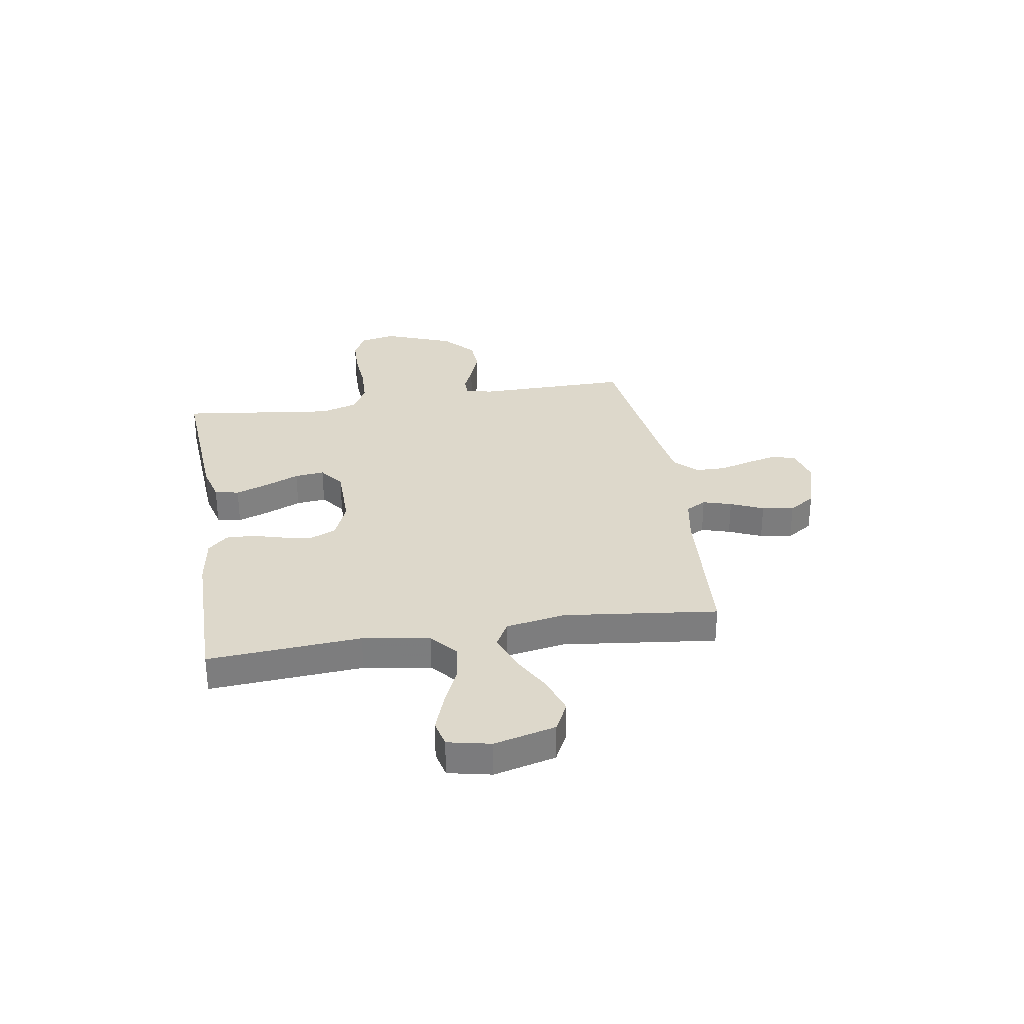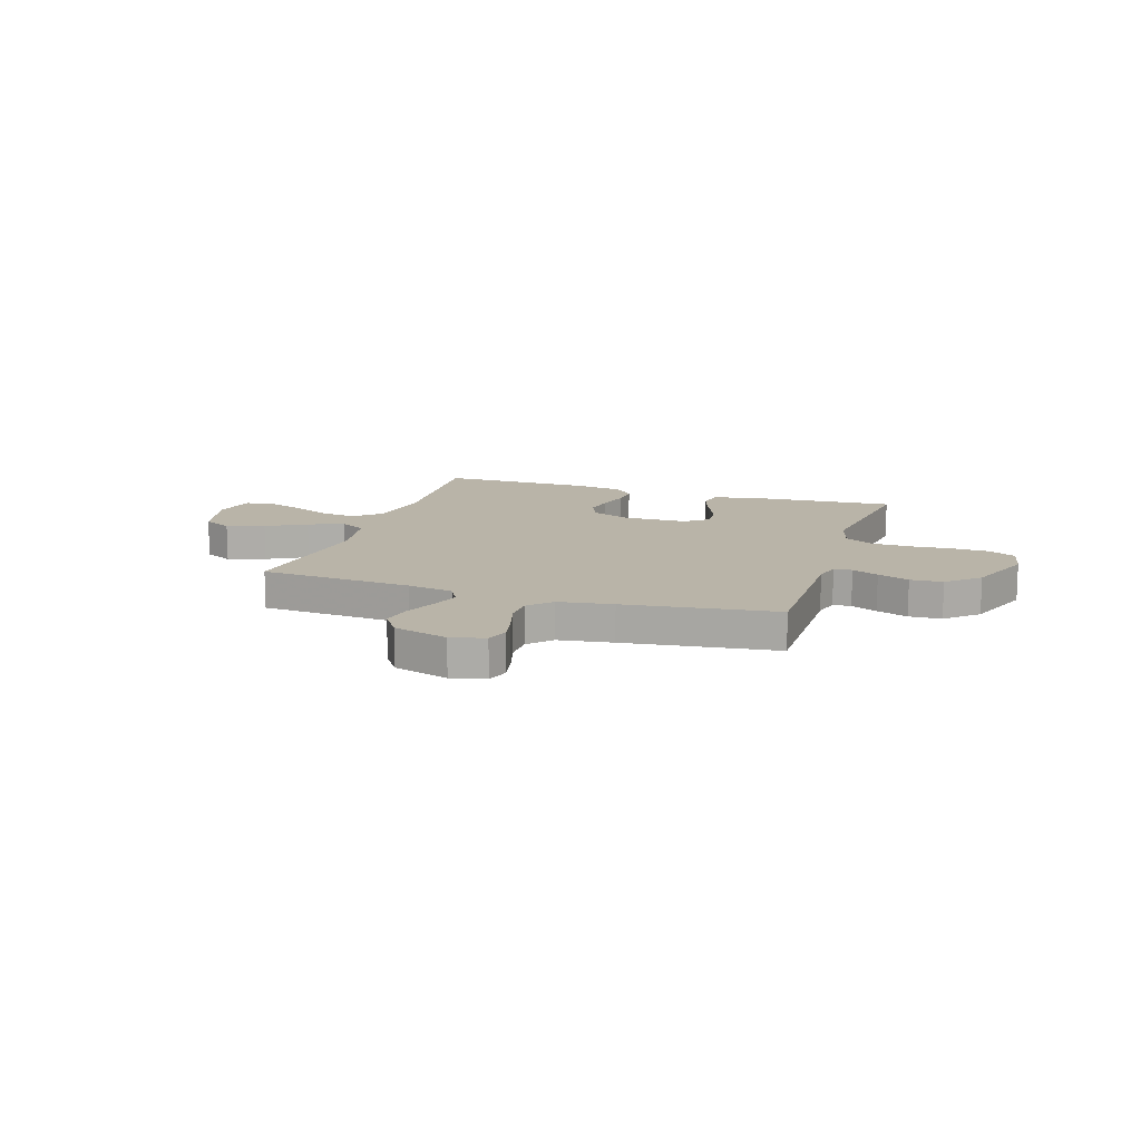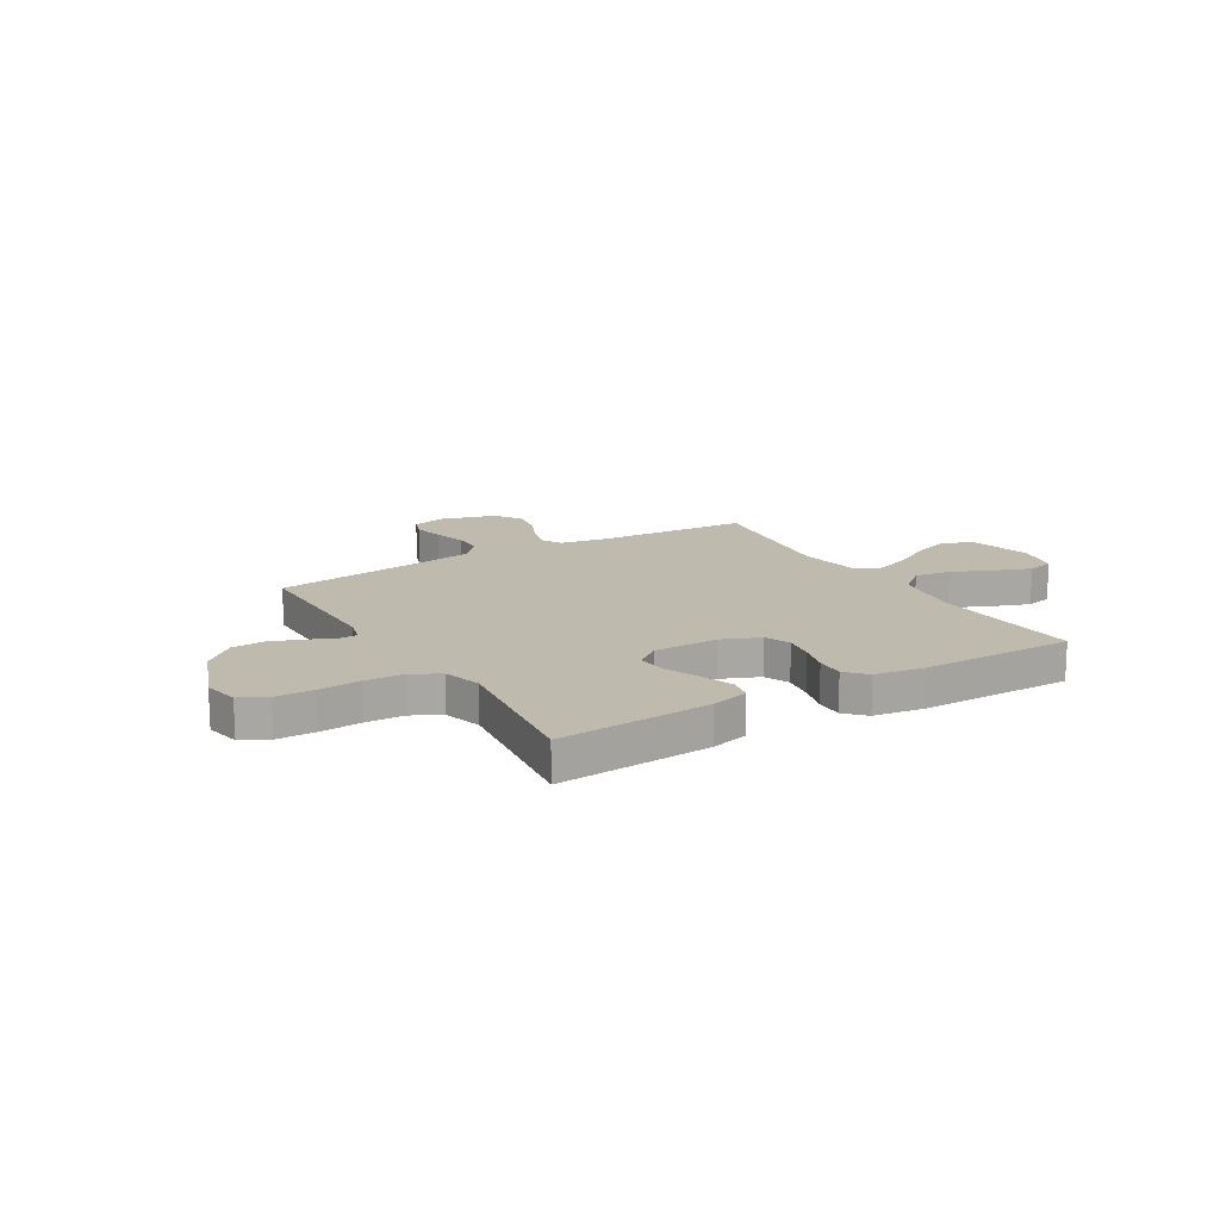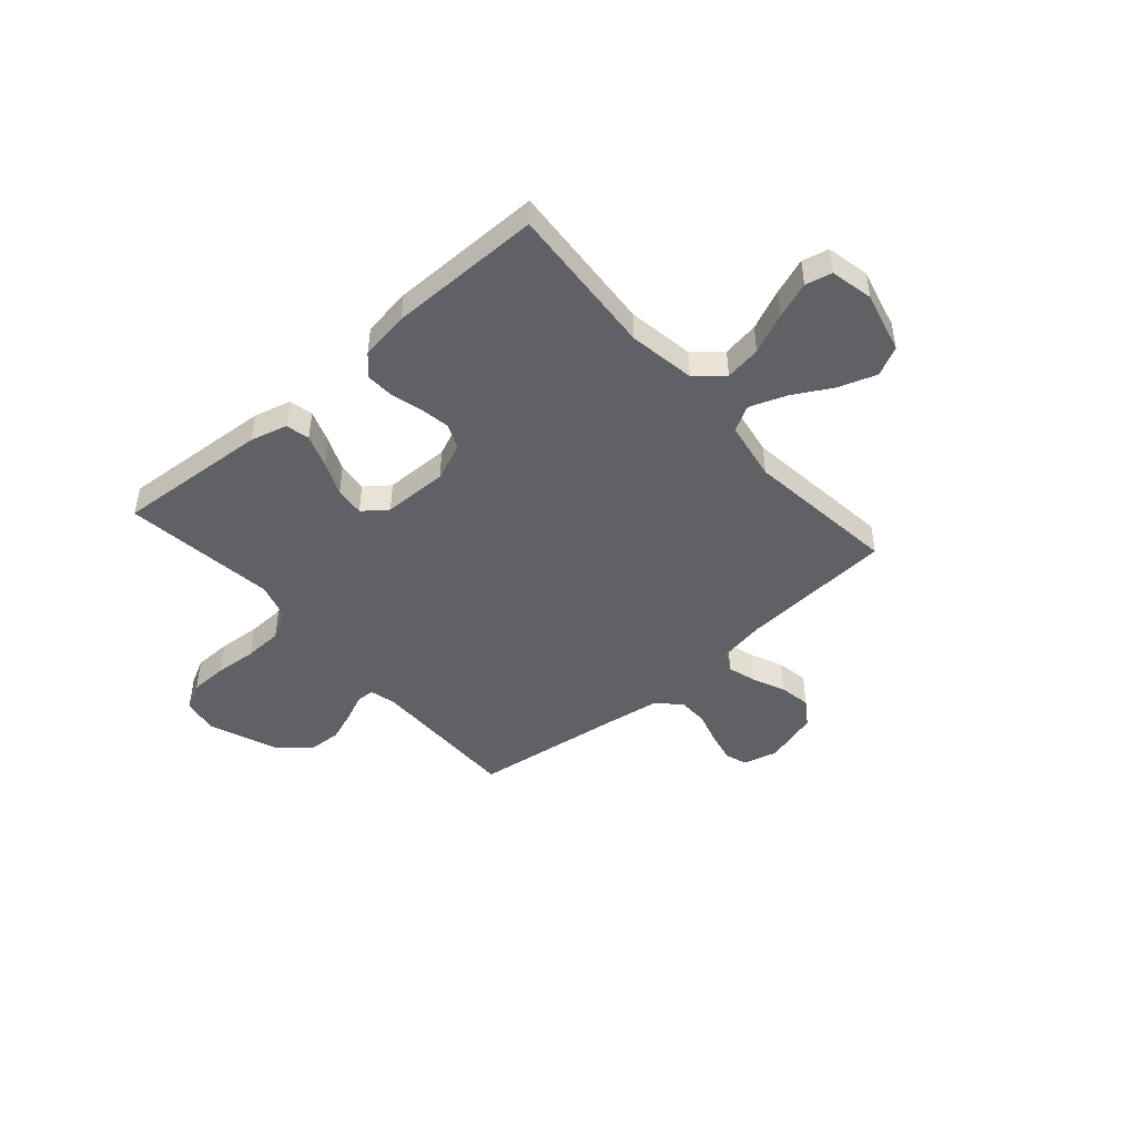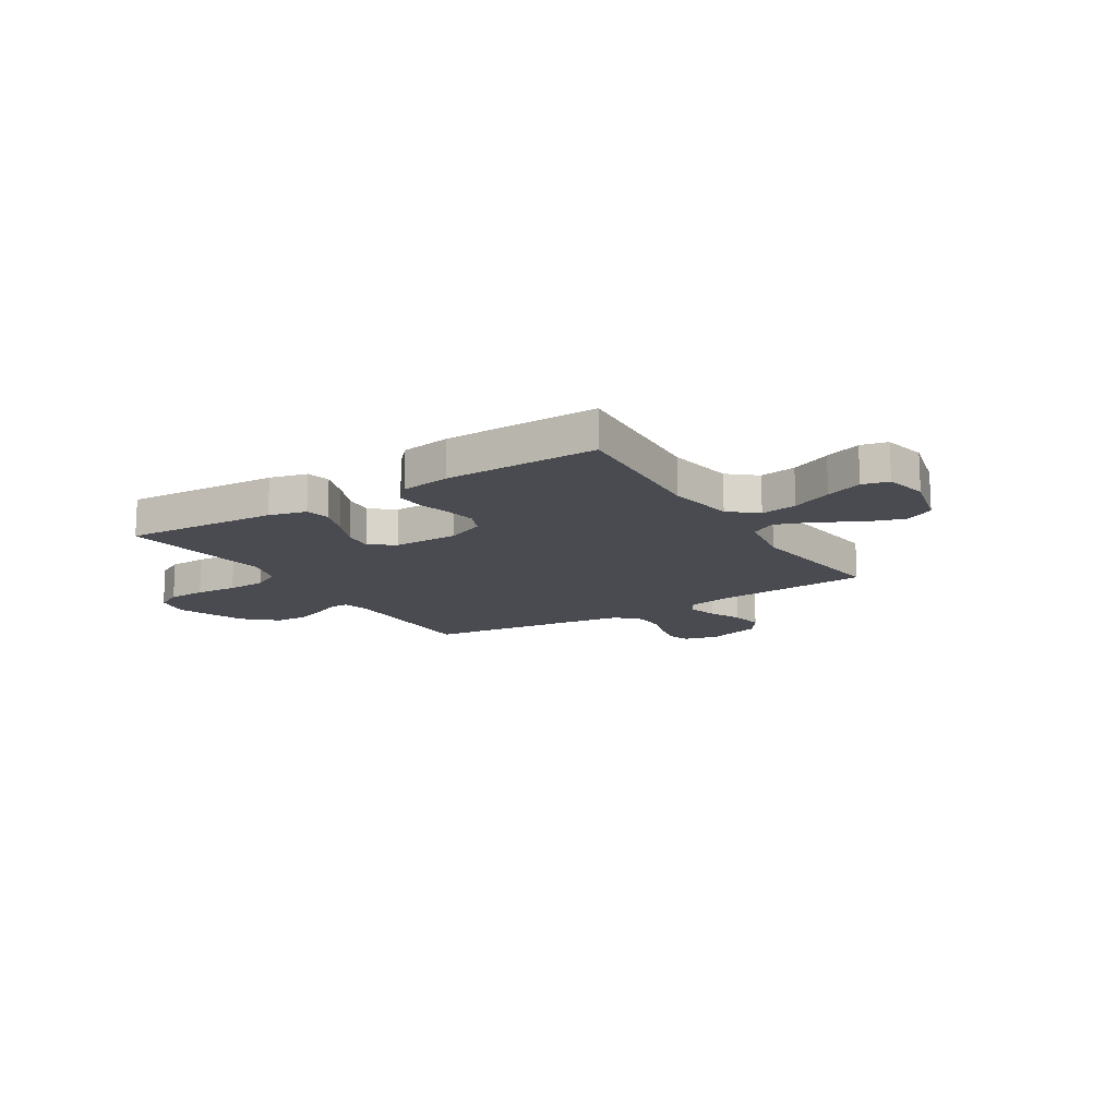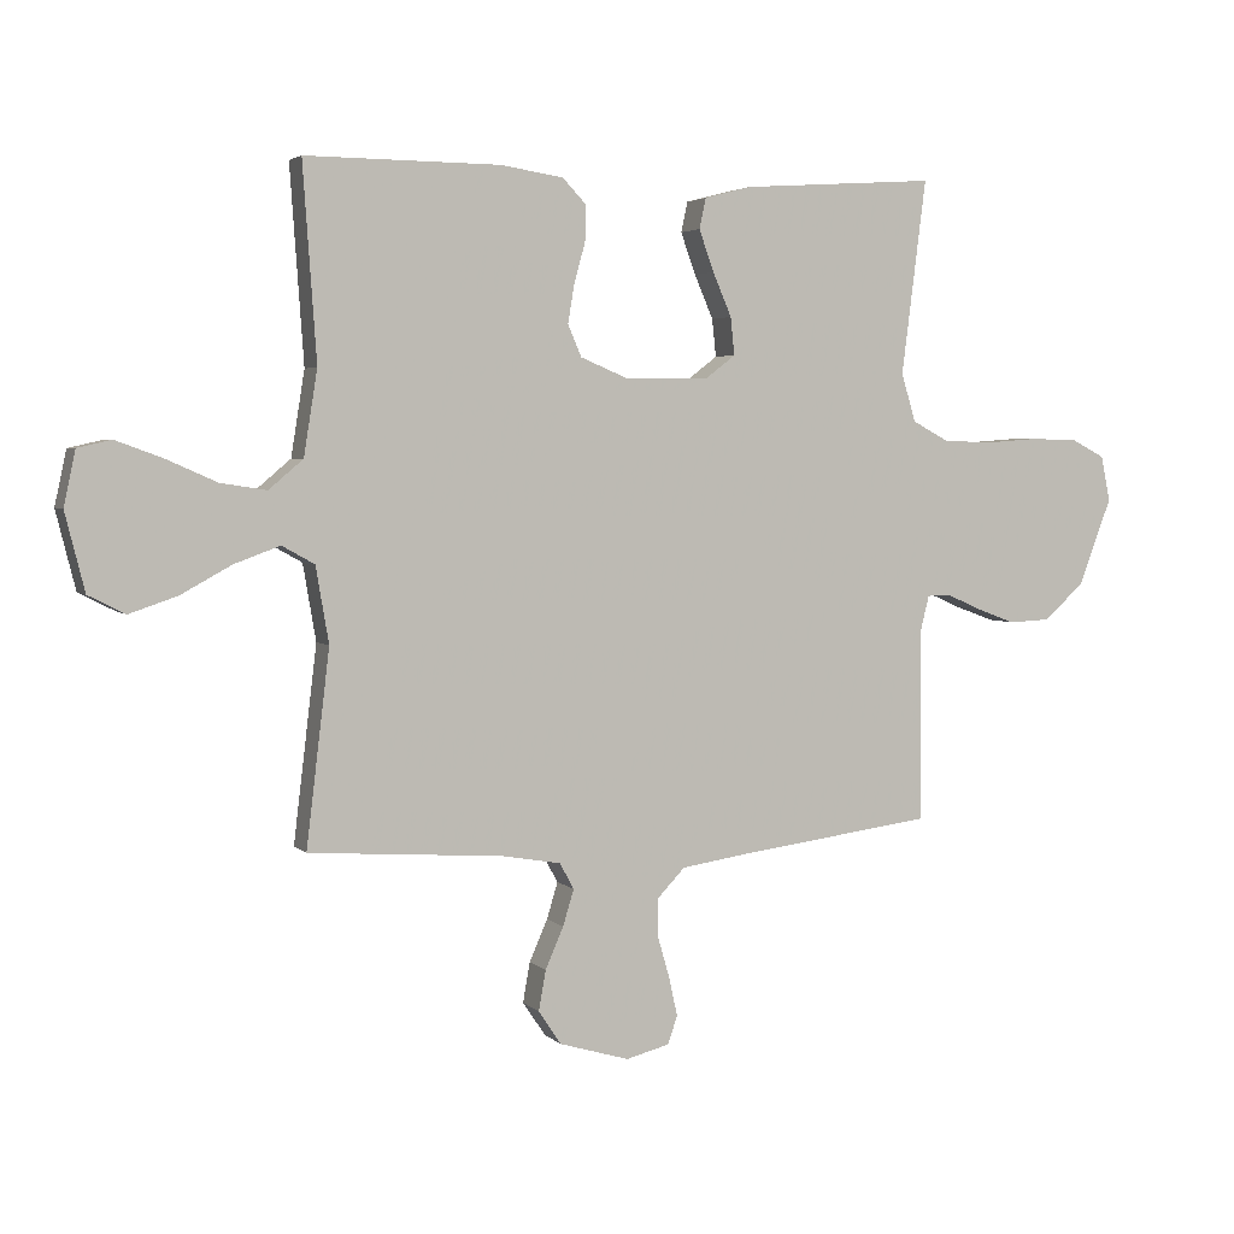
<metadata>
{"format":"obj","ext":"obj","renderer":"f3d","projection":"perspective","resolution":1024,"background":"white","views":[{"elev":31.1,"azim":80.7,"up":"+Y"},{"elev":13.1,"azim":-162.0,"up":"+Y"},{"elev":15.6,"azim":-30.9,"up":"+Y"},{"elev":-46.2,"azim":41.0,"up":"+Y"},{"elev":-14.5,"azim":32.1,"up":"+Y"},{"elev":3.5,"azim":158.3,"up":"+Z"}]}
</metadata>
<code>
v -0.5 0.07 0.5
v -0.2 0.07 0.48
v -0.127 0.07 0.461
v -0.117 0.07 0.414
v -0.14 0.07 0.35
v -0.169 0.07 0.283
v -0.175 0.07 0.225
v -0.128 0.07 0.189
v 0 0.07 0.188
v 0.074 0.07 0.219
v 0.095 0.07 0.268
v 0.085 0.07 0.328
v 0.068 0.07 0.389
v 0.066 0.07 0.444
v 0.103 0.07 0.483
v 0.2 0.07 0.498
v 0.5 0.07 0.5
v 0.479 0.07 0.2
v 0.5 0.07 0.069
v 0.553 0.07 0.024
v 0.624 0.07 0.035
v 0.703 0.07 0.07
v 0.774 0.07 0.096
v 0.826 0.07 0.084
v 0.844 0.07 0
v 0.814 0.07 -0.12
v 0.757 0.07 -0.149
v 0.683 0.07 -0.124
v 0.605 0.07 -0.081
v 0.534 0.07 -0.055
v 0.484 0.07 -0.083
v 0.464 0.07 -0.2
v 0.5 0.07 -0.5
v 0.2 0.07 -0.521
v 0.109 0.07 -0.537
v 0.087 0.07 -0.577
v 0.104 0.07 -0.633
v 0.132 0.07 -0.697
v 0.143 0.07 -0.759
v 0.108 0.07 -0.811
v 0 0.07 -0.843
v -0.067 0.07 -0.826
v -0.082 0.07 -0.783
v -0.069 0.07 -0.723
v -0.05 0.07 -0.658
v -0.051 0.07 -0.599
v -0.093 0.07 -0.555
v -0.2 0.07 -0.539
v -0.5 0.07 -0.5
v -0.498 0.07 -0.2
v -0.511 0.07 -0.148
v -0.547 0.07 -0.147
v -0.599 0.07 -0.17
v -0.661 0.07 -0.193
v -0.725 0.07 -0.19
v -0.787 0.07 -0.134
v -0.838 0.07 0
v -0.824 0.07 0.07
v -0.772 0.07 0.097
v -0.698 0.07 0.099
v -0.616 0.07 0.093
v -0.54 0.07 0.096
v -0.484 0.07 0.126
v -0.462 0.07 0.2
v -0.5 0 0.5
v -0.2 0 0.48
v -0.127 0 0.461
v -0.117 0 0.414
v -0.14 0 0.35
v -0.169 0 0.283
v -0.175 0 0.225
v -0.128 0 0.189
v 0 0 0.188
v 0.074 0 0.219
v 0.095 0 0.268
v 0.085 0 0.328
v 0.068 0 0.389
v 0.066 0 0.444
v 0.103 0 0.483
v 0.2 0 0.498
v 0.5 0 0.5
v 0.479 0 0.2
v 0.5 0 0.069
v 0.553 0 0.024
v 0.624 0 0.035
v 0.703 0 0.07
v 0.774 0 0.096
v 0.826 0 0.084
v 0.844 0 0
v 0.814 0 -0.12
v 0.757 0 -0.149
v 0.683 0 -0.124
v 0.605 0 -0.081
v 0.534 0 -0.055
v 0.484 0 -0.083
v 0.464 0 -0.2
v 0.5 0 -0.5
v 0.2 0 -0.521
v 0.109 0 -0.537
v 0.087 0 -0.577
v 0.104 0 -0.633
v 0.132 0 -0.697
v 0.143 0 -0.759
v 0.108 0 -0.811
v 0 0 -0.843
v -0.067 0 -0.826
v -0.082 0 -0.783
v -0.069 0 -0.723
v -0.05 0 -0.658
v -0.051 0 -0.599
v -0.093 0 -0.555
v -0.2 0 -0.539
v -0.5 0 -0.5
v -0.498 0 -0.2
v -0.511 0 -0.148
v -0.547 0 -0.147
v -0.599 0 -0.17
v -0.661 0 -0.193
v -0.725 0 -0.19
v -0.787 0 -0.134
v -0.838 0 0
v -0.824 0 0.07
v -0.772 0 0.097
v -0.698 0 0.099
v -0.616 0 0.093
v -0.54 0 0.096
v -0.484 0 0.126
v -0.462 0 0.2
f 59 60 61
f 58 59 61
f 57 58 61
f 56 57 61
f 55 56 61
f 54 55 61
f 53 54 61
f 52 53 61
f 51 52 61 62
f 50 51 62 63
f 50 63 64
f 49 50 64
f 48 49 64
f 43 44 45
f 42 43 45
f 41 42 45
f 40 41 45
f 39 40 45
f 38 39 45
f 37 38 45
f 36 37 45 46
f 35 36 46 47
f 32 33 34
f 47 48 64
f 35 47 64
f 34 35 64
f 32 34 64
f 31 32 64
f 27 28 29
f 26 27 29
f 25 26 29
f 24 25 29
f 23 24 29
f 22 23 29
f 21 22 29
f 20 21 29 30
f 16 17 18
f 15 16 18
f 14 15 18
f 13 14 18
f 12 13 18
f 11 12 18 19
f 20 30 31
f 19 20 31
f 11 19 31
f 10 11 31
f 4 5 6
f 3 4 6
f 2 3 6
f 1 2 6
f 64 1 6
f 64 6 7
f 9 10 31
f 8 9 31
f 8 31 64
f 7 8 64
f 125 124 123
f 125 123 122
f 125 122 121
f 125 121 120
f 125 120 119
f 125 119 118
f 125 118 117
f 125 117 116
f 126 125 116 115
f 127 126 115 114
f 128 127 114
f 128 114 113
f 128 113 112
f 109 108 107
f 109 107 106
f 109 106 105
f 109 105 104
f 109 104 103
f 109 103 102
f 109 102 101
f 110 109 101 100
f 111 110 100 99
f 98 97 96
f 128 112 111
f 128 111 99
f 128 99 98
f 128 98 96
f 128 96 95
f 93 92 91
f 93 91 90
f 93 90 89
f 93 89 88
f 93 88 87
f 93 87 86
f 93 86 85
f 94 93 85 84
f 82 81 80
f 82 80 79
f 82 79 78
f 82 78 77
f 82 77 76
f 83 82 76 75
f 95 94 84
f 95 84 83
f 95 83 75
f 95 75 74
f 70 69 68
f 70 68 67
f 70 67 66
f 70 66 65
f 70 65 128
f 71 70 128
f 95 74 73
f 95 73 72
f 128 95 72
f 128 72 71
f 1 65 66 2
f 2 66 67 3
f 3 67 68 4
f 4 68 69 5
f 5 69 70 6
f 6 70 71 7
f 7 71 72 8
f 8 72 73 9
f 9 73 74 10
f 10 74 75 11
f 11 75 76 12
f 12 76 77 13
f 13 77 78 14
f 14 78 79 15
f 15 79 80 16
f 16 80 81 17
f 17 81 82 18
f 18 82 83 19
f 19 83 84 20
f 20 84 85 21
f 21 85 86 22
f 22 86 87 23
f 23 87 88 24
f 24 88 89 25
f 25 89 90 26
f 26 90 91 27
f 27 91 92 28
f 28 92 93 29
f 29 93 94 30
f 30 94 95 31
f 31 95 96 32
f 32 96 97 33
f 33 97 98 34
f 34 98 99 35
f 35 99 100 36
f 36 100 101 37
f 37 101 102 38
f 38 102 103 39
f 39 103 104 40
f 40 104 105 41
f 41 105 106 42
f 42 106 107 43
f 43 107 108 44
f 44 108 109 45
f 45 109 110 46
f 46 110 111 47
f 47 111 112 48
f 48 112 113 49
f 49 113 114 50
f 50 114 115 51
f 51 115 116 52
f 52 116 117 53
f 53 117 118 54
f 54 118 119 55
f 55 119 120 56
f 56 120 121 57
f 57 121 122 58
f 58 122 123 59
f 59 123 124 60
f 60 124 125 61
f 61 125 126 62
f 62 126 127 63
f 63 127 128 64
f 64 128 65 1

</code>
